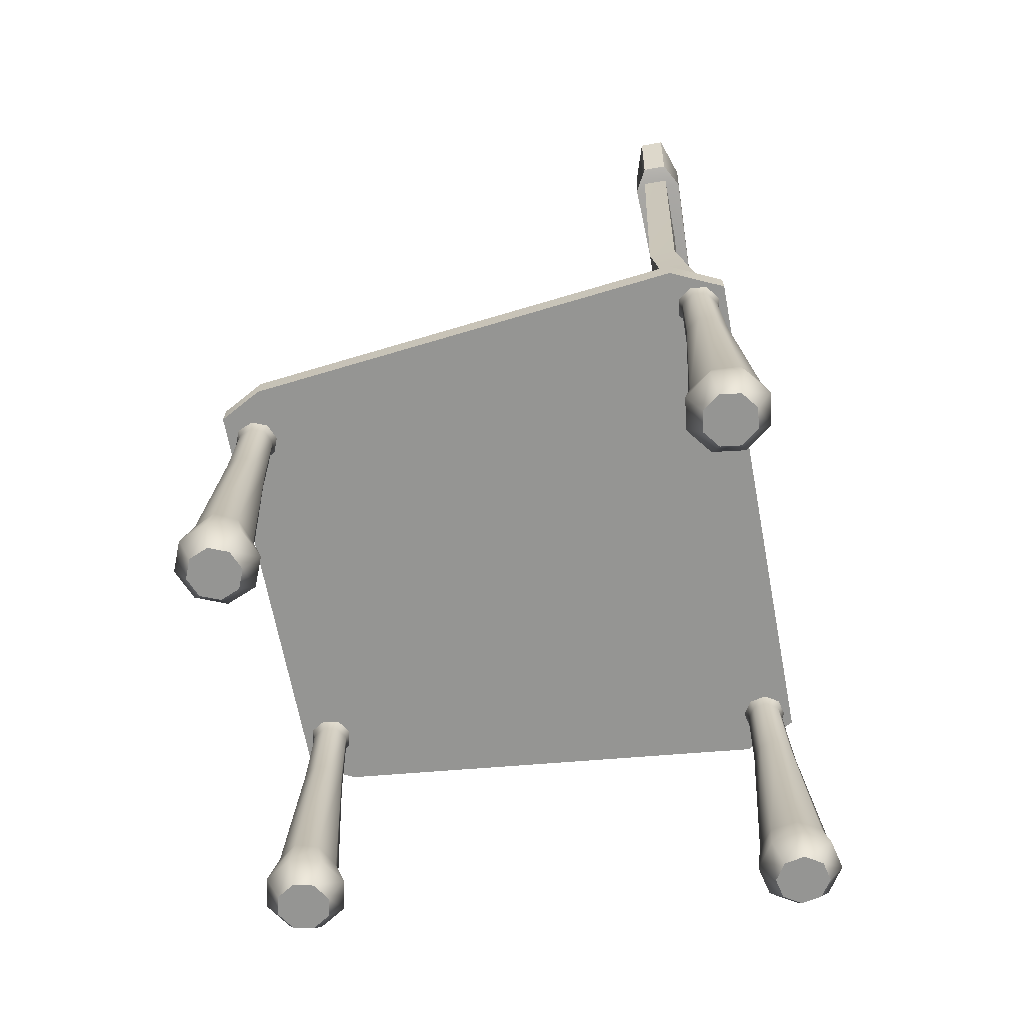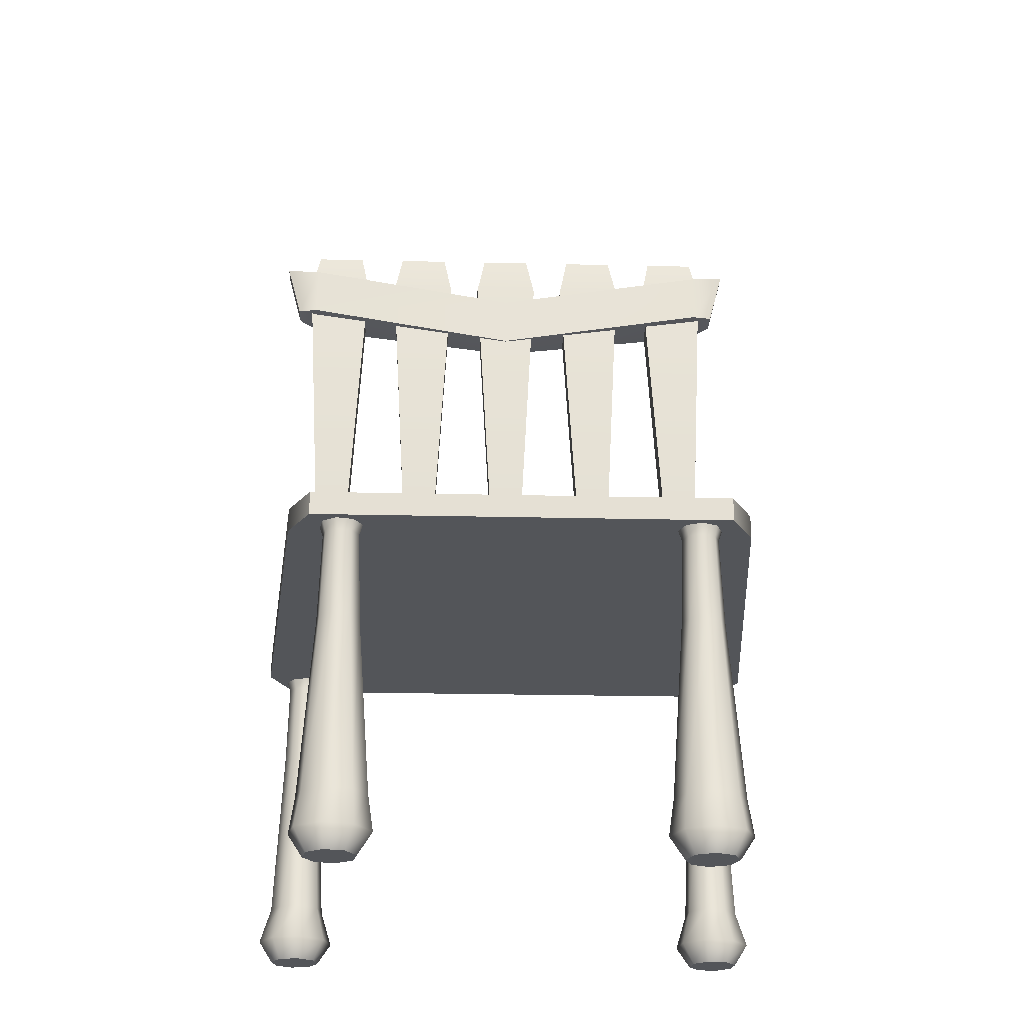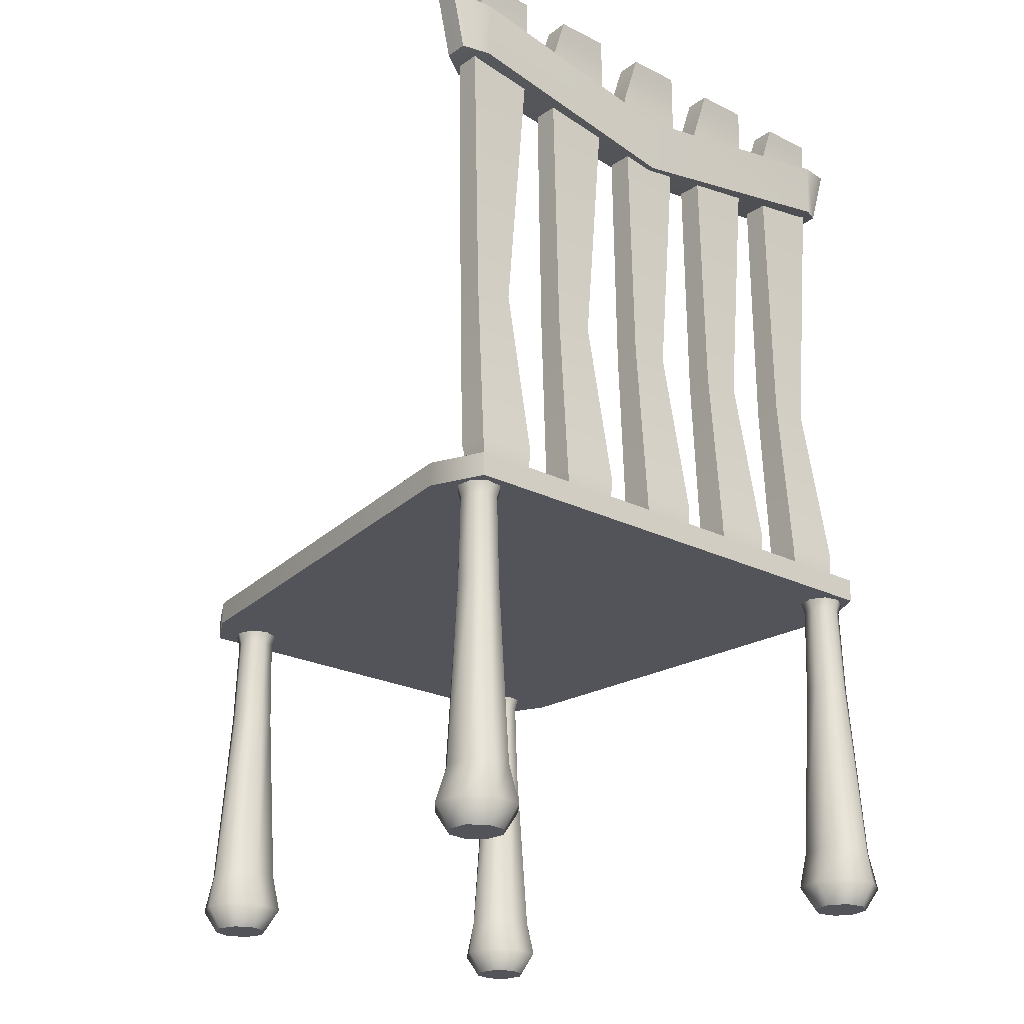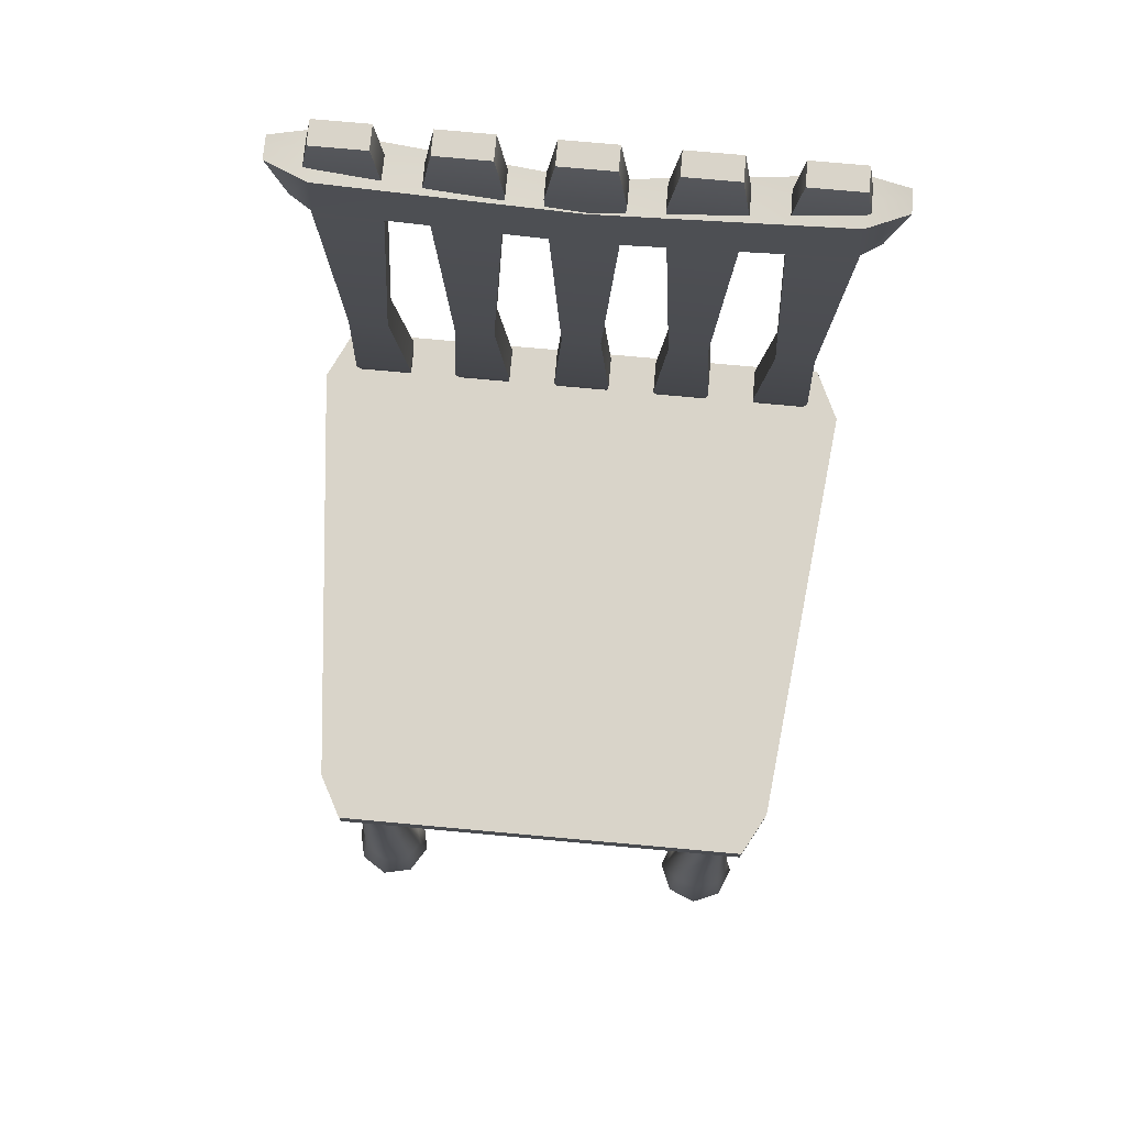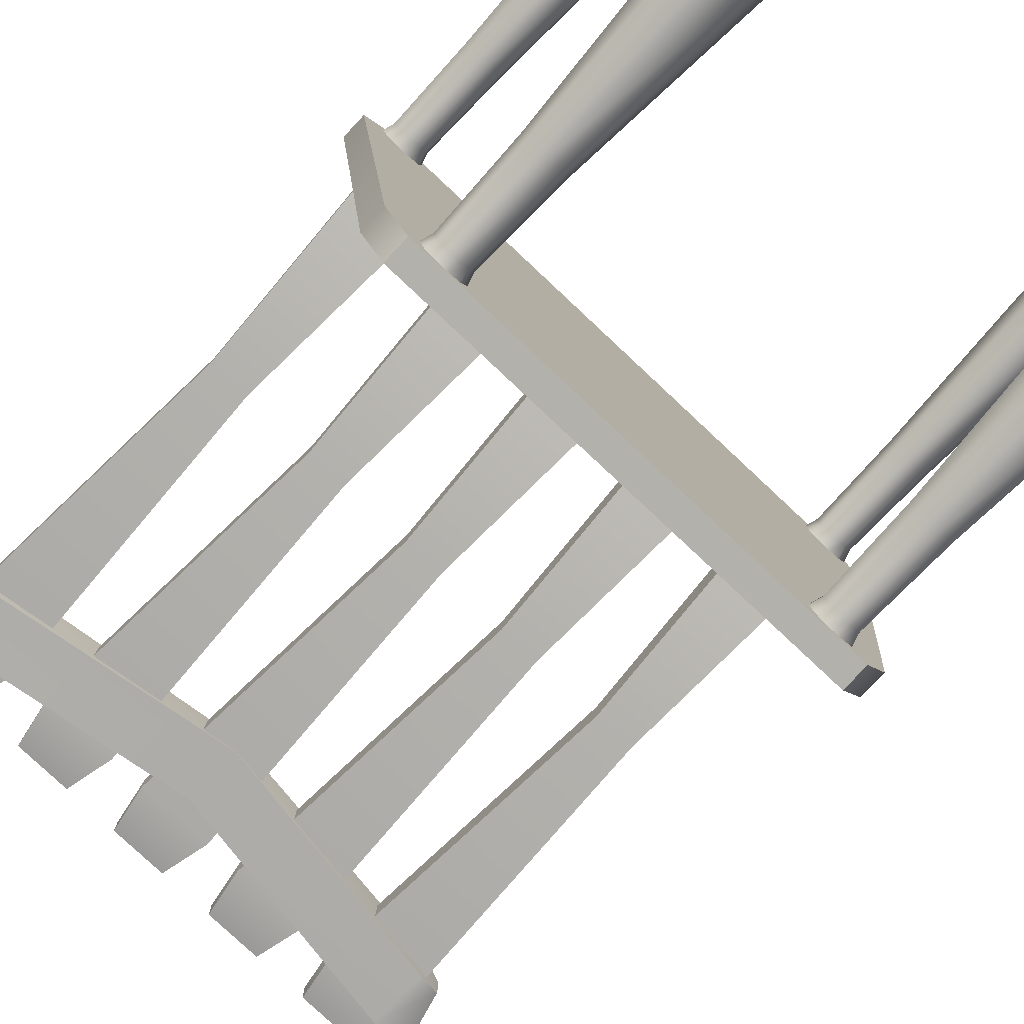
<metadata>
{"format":"obj","ext":"obj","renderer":"f3d","projection":"perspective","resolution":1024,"background":"white","views":[{"elev":-67.3,"azim":-79.3,"up":"+Y"},{"elev":-24.0,"azim":177.8,"up":"+Y"},{"elev":-23.8,"azim":-39.6,"up":"+Y"},{"elev":74.9,"azim":-174.8,"up":"+Y"},{"elev":-79.1,"azim":-43.2,"up":"+Z"}]}
</metadata>
<code>
g default
v -2.138 2.806 2.239
v 2.138 2.806 2.239
v -2.138 3.006 2.239
v 2.138 3.006 2.239
v -1.756 3.006 -2.239
v 1.756 3.006 -2.239
v -1.756 2.806 -2.239
v 1.756 2.806 -2.239
v 2.341 3.006 1.802
v -2.341 3.006 1.802
v -2.341 2.806 1.802
v 2.341 2.806 1.802
v -1.95 3.006 -1.879
v -1.95 2.806 -1.879
v 1.95 2.806 -1.879
v 1.95 3.006 -1.879
v -1.345 0 -2.155
v -1.5 0 -2.219
v -1.655 0 -2.155
v -1.719 0 -2
v -1.655 0 -1.845
v -1.5 0 -1.781
v -1.345 0 -1.845
v -1.281 0 -2
v -1.357 2.866 -2.143
v -1.5 2.866 -2.202
v -1.643 2.866 -2.143
v -1.702 2.866 -2
v -1.643 2.866 -1.857
v -1.5 2.866 -1.798
v -1.357 2.866 -1.857
v -1.298 2.866 -2
v -1.5 0 -2
v -1.259 0.1846 -2.241
v -1.16 0.1846 -2
v -1.259 0.1846 -1.759
v -1.5 0.1846 -1.66
v -1.741 0.1846 -1.759
v -1.84 0.1846 -2
v -1.741 0.1846 -2.241
v -1.5 0.1846 -2.34
v -1.39 2.717 -1.89
v -1.5 2.717 -1.845
v -1.61 2.717 -1.89
v -1.655 2.717 -2
v -1.61 2.717 -2.11
v -1.5 2.717 -2.155
v -1.39 2.717 -2.11
v -1.345 2.717 -2
v -1.207 0.4912 -2
v -1.293 0.4912 -1.828
v -1.5 0.4912 -1.757
v -1.707 0.4912 -1.828
v -1.793 0.4912 -2
v -1.707 0.4912 -2.172
v -1.5 0.4912 -2.243
v -1.293 0.4912 -2.172
v -1.372 1.977 -2.121
v -1.319 1.977 -2
v -1.372 1.977 -1.879
v -1.5 1.977 -1.829
v -1.628 1.977 -1.879
v -1.681 1.977 -2
v -1.628 1.977 -2.121
v -1.5 1.977 -2.171
v 1.68 0 -2.126
v 1.538 0 -2.216
v 1.374 0 -2.18
v 1.284 0 -2.038
v 1.32 0 -1.874
v 1.462 0 -1.784
v 1.626 0 -1.82
v 1.716 0 -1.962
v 1.666 2.866 -2.116
v 1.535 2.866 -2.199
v 1.384 2.866 -2.166
v 1.301 2.866 -2.035
v 1.334 2.866 -1.884
v 1.465 2.866 -1.801
v 1.616 2.866 -1.834
v 1.699 2.866 -1.965
v 1.5 0 -2
v 1.779 0.1846 -2.195
v 1.835 0.1846 -1.941
v 1.695 0.1846 -1.721
v 1.441 0.1846 -1.665
v 1.221 0.1846 -1.805
v 1.165 0.1846 -2.059
v 1.305 0.1846 -2.279
v 1.559 0.1846 -2.335
v 1.589 2.717 -1.873
v 1.473 2.717 -1.847
v 1.373 2.717 -1.911
v 1.347 2.717 -2.027
v 1.411 2.717 -2.127
v 1.527 2.717 -2.153
v 1.627 2.717 -2.089
v 1.653 2.717 -1.973
v 1.789 0.4912 -1.949
v 1.674 0.4912 -1.795
v 1.458 0.4912 -1.76
v 1.266 0.4912 -1.867
v 1.211 0.4912 -2.051
v 1.326 0.4912 -2.205
v 1.542 0.4912 -2.24
v 1.734 0.4912 -2.133
v 1.647 1.977 -2.097
v 1.678 1.977 -1.969
v 1.605 1.977 -1.858
v 1.47 1.977 -1.831
v 1.353 1.977 -1.903
v 1.322 1.977 -2.031
v 1.395 1.977 -2.142
v 1.53 1.977 -2.169
v -2.11 0 1.81
v -2.212 0 1.943
v -2.19 0 2.11
v -2.057 0 2.212
v -1.89 0 2.19
v -1.788 0 2.057
v -1.81 0 1.89
v -1.943 0 1.788
v -2.101 2.866 1.825
v -2.196 2.866 1.948
v -2.175 2.866 2.101
v -2.052 2.866 2.196
v -1.899 2.866 2.175
v -1.804 2.866 2.052
v -1.825 2.866 1.899
v -1.948 2.866 1.804
v -2 0 2
v -2.17 0.1846 1.705
v -1.912 0.1846 1.671
v -1.705 0.1846 1.83
v -1.671 0.1846 2.088
v -1.83 0.1846 2.295
v -2.088 0.1846 2.329
v -2.295 0.1846 2.17
v -2.329 0.1846 1.912
v -1.865 2.717 1.922
v -1.85 2.717 2.04
v -1.922 2.717 2.135
v -2.04 2.717 2.15
v -2.135 2.717 2.078
v -2.15 2.717 1.96
v -2.078 2.717 1.865
v -1.96 2.717 1.85
v -1.924 0.4912 1.717
v -1.78 0.4912 1.844
v -1.765 0.4912 2.063
v -1.888 0.4912 2.245
v -2.076 0.4912 2.283
v -2.22 0.4912 2.156
v -2.235 0.4912 1.937
v -2.112 0.4912 1.755
v -2.084 1.977 1.845
v -1.953 1.977 1.826
v -1.85 1.977 1.908
v -1.834 1.977 2.044
v -1.916 1.977 2.155
v -2.047 1.977 2.174
v -2.15 1.977 2.092
v -2.166 1.977 1.956
v 2.18 0 2.126
v 2.216 0 1.962
v 2.126 0 1.82
v 1.962 0 1.784
v 1.82 0 1.874
v 1.784 0 2.038
v 1.874 0 2.18
v 2.038 0 2.216
v 2.166 2.866 2.116
v 2.199 2.866 1.965
v 2.116 2.866 1.834
v 1.965 2.866 1.801
v 1.834 2.866 1.884
v 1.801 2.866 2.035
v 1.884 2.866 2.166
v 2.035 2.866 2.199
v 2 0 2
v 2.279 0.1846 2.195
v 2.059 0.1846 2.335
v 1.805 0.1846 2.279
v 1.665 0.1846 2.059
v 1.721 0.1846 1.805
v 1.941 0.1846 1.665
v 2.195 0.1846 1.721
v 2.335 0.1846 1.941
v 1.911 2.717 2.127
v 1.847 2.717 2.027
v 1.873 2.717 1.911
v 1.973 2.717 1.847
v 2.089 2.717 1.873
v 2.153 2.717 1.973
v 2.127 2.717 2.089
v 2.027 2.717 2.153
v 2.051 0.4912 2.289
v 1.867 0.4912 2.234
v 1.76 0.4912 2.042
v 1.795 0.4912 1.826
v 1.949 0.4912 1.711
v 2.133 0.4912 1.766
v 2.24 0.4912 1.958
v 2.205 0.4912 2.174
v 2.142 1.977 2.105
v 2.031 1.977 2.178
v 1.903 1.977 2.147
v 1.831 1.977 2.03
v 1.858 1.977 1.895
v 1.969 1.977 1.822
v 2.097 1.977 1.853
v 2.169 1.977 1.97
v 1.571 3 2.105
v 2.029 3 2.105
v 1.571 7.695 2.105
v 2.029 7.695 2.105
v 1.571 7.695 1.895
v 2.029 7.695 1.895
v 1.571 3 1.895
v 2.029 3 1.895
v 2.107 7.293 1.81
v 1.493 7.293 1.81
v 1.493 7.293 2.024
v 2.107 7.293 2.024
v 1.965 4.732 1.926
v 1.635 4.732 1.926
v 1.635 4.732 1.69
v 1.965 4.732 1.69
v 2.046 3.241 1.833
v 1.554 3.241 1.833
v 1.554 3.241 2.11
v 2.046 3.241 2.11
v -2.228 6.988 2.02
v 2.228 6.988 2.02
v -2.363 7.502 2.044
v 2.363 7.502 2.044
v -2.363 7.51 1.841
v 2.363 7.51 1.841
v -2.228 6.996 1.817
v 2.228 6.996 1.817
v -2.031 7.434 1.726
v -2.031 6.949 1.702
v -2.031 6.932 2.136
v -2.031 7.417 2.16
v 2.031 7.434 1.726
v 2.031 6.949 1.702
v 2.031 6.932 2.136
v 2.031 7.417 2.16
v 0 7.135 1.792
v 0 6.65 1.768
v 0 6.641 2.05
v 0 7.125 2.074
v -2.363 7.504 1.948
v -2.228 6.99 1.924
v -2.031 6.936 1.968
v 0 6.643 1.925
v 2.031 6.936 1.968
v 2.228 6.99 1.924
v 2.363 7.504 1.948
v 2.031 7.421 1.992
v 0 7.128 1.949
v -2.031 7.421 1.992
v -0.2286 3 2.105
v 0.2286 3 2.105
v -0.2286 7.695 2.105
v 0.2286 7.695 2.105
v -0.2286 7.695 1.895
v 0.2286 7.695 1.895
v -0.2286 3 1.895
v 0.2286 3 1.895
v 0.307 7.293 1.81
v -0.307 7.293 1.81
v -0.307 7.293 2.024
v 0.307 7.293 2.024
v 0.1655 4.732 1.926
v -0.1655 4.732 1.926
v -0.1655 4.732 1.69
v 0.1655 4.732 1.69
v 0.2463 3.241 1.833
v -0.2463 3.241 1.833
v -0.2463 3.241 2.11
v 0.2463 3.241 2.11
v 0.6714 3 2.105
v 1.129 3 2.105
v 0.6714 7.695 2.105
v 1.129 7.695 2.105
v 0.6714 7.695 1.895
v 1.129 7.695 1.895
v 0.6714 3 1.895
v 1.129 3 1.895
v 1.207 7.293 1.81
v 0.593 7.293 1.81
v 0.593 7.293 2.024
v 1.207 7.293 2.024
v 1.065 4.732 1.926
v 0.7345 4.732 1.926
v 0.7345 4.732 1.69
v 1.065 4.732 1.69
v 1.146 3.241 1.833
v 0.6537 3.241 1.833
v 0.6537 3.241 2.11
v 1.146 3.241 2.11
v -2.029 3 2.105
v -1.571 3 2.105
v -2.029 7.695 2.105
v -1.571 7.695 2.105
v -2.029 7.695 1.895
v -1.571 7.695 1.895
v -2.029 3 1.895
v -1.571 3 1.895
v -1.493 7.293 1.81
v -2.107 7.293 1.81
v -2.107 7.293 2.024
v -1.493 7.293 2.024
v -1.635 4.732 1.926
v -1.965 4.732 1.926
v -1.965 4.732 1.69
v -1.635 4.732 1.69
v -1.554 3.241 1.833
v -2.046 3.241 1.833
v -2.046 3.241 2.11
v -1.554 3.241 2.11
v -1.129 3 2.105
v -0.6714 3 2.105
v -1.129 7.695 2.105
v -0.6714 7.695 2.105
v -1.129 7.695 1.895
v -0.6714 7.695 1.895
v -1.129 3 1.895
v -0.6714 3 1.895
v -0.593 7.293 1.81
v -1.207 7.293 1.81
v -1.207 7.293 2.024
v -0.593 7.293 2.024
v -0.7345 4.732 1.926
v -1.065 4.732 1.926
v -1.065 4.732 1.69
v -0.7345 4.732 1.69
v -0.6537 3.241 1.833
v -1.146 3.241 1.833
v -1.146 3.241 2.11
v -0.6537 3.241 2.11
g buttpartShape
f 1 2 4 3
f 3 4 9 10
f 5 6 8 7
f 11 12 2 1
f 2 12 9 4
f 11 1 3 10
f 10 9 16 13
f 14 11 10 13
f 14 15 12 11
f 9 12 15 16
f 7 14 13 5
f 7 8 15 14
f 16 15 8 6
f 13 16 6 5
f 17 18 41 34
f 18 19 40 41
f 19 20 39 40
f 20 21 38 39
f 21 22 37 38
f 22 23 36 37
f 23 24 35 36
f 24 17 34 35
f 18 17 33
f 19 18 33
f 20 19 33
f 21 20 33
f 22 21 33
f 23 22 33
f 24 23 33
f 17 24 33
f 35 34 57 50
f 36 35 50 51
f 37 36 51 52
f 38 37 52 53
f 39 38 53 54
f 40 39 54 55
f 41 40 55 56
f 34 41 56 57
f 43 42 31 30
f 44 43 30 29
f 45 44 29 28
f 46 45 28 27
f 47 46 27 26
f 48 47 26 25
f 49 48 25 32
f 42 49 32 31
f 51 50 59 60
f 52 51 60 61
f 53 52 61 62
f 54 53 62 63
f 55 54 63 64
f 56 55 64 65
f 57 56 65 58
f 50 57 58 59
f 59 58 48 49
f 60 59 49 42
f 61 60 42 43
f 62 61 43 44
f 63 62 44 45
f 64 63 45 46
f 65 64 46 47
f 58 65 47 48
f 66 67 90 83
f 67 68 89 90
f 68 69 88 89
f 69 70 87 88
f 70 71 86 87
f 71 72 85 86
f 72 73 84 85
f 73 66 83 84
f 67 66 82
f 68 67 82
f 69 68 82
f 70 69 82
f 71 70 82
f 72 71 82
f 73 72 82
f 66 73 82
f 84 83 106 99
f 85 84 99 100
f 86 85 100 101
f 87 86 101 102
f 88 87 102 103
f 89 88 103 104
f 90 89 104 105
f 83 90 105 106
f 92 91 80 79
f 93 92 79 78
f 94 93 78 77
f 95 94 77 76
f 96 95 76 75
f 97 96 75 74
f 98 97 74 81
f 91 98 81 80
f 100 99 108 109
f 101 100 109 110
f 102 101 110 111
f 103 102 111 112
f 104 103 112 113
f 105 104 113 114
f 106 105 114 107
f 99 106 107 108
f 108 107 97 98
f 109 108 98 91
f 110 109 91 92
f 111 110 92 93
f 112 111 93 94
f 113 112 94 95
f 114 113 95 96
f 107 114 96 97
f 115 116 139 132
f 116 117 138 139
f 117 118 137 138
f 118 119 136 137
f 119 120 135 136
f 120 121 134 135
f 121 122 133 134
f 122 115 132 133
f 116 115 131
f 117 116 131
f 118 117 131
f 119 118 131
f 120 119 131
f 121 120 131
f 122 121 131
f 115 122 131
f 133 132 155 148
f 134 133 148 149
f 135 134 149 150
f 136 135 150 151
f 137 136 151 152
f 138 137 152 153
f 139 138 153 154
f 132 139 154 155
f 141 140 129 128
f 142 141 128 127
f 143 142 127 126
f 144 143 126 125
f 145 144 125 124
f 146 145 124 123
f 147 146 123 130
f 140 147 130 129
f 149 148 157 158
f 150 149 158 159
f 151 150 159 160
f 152 151 160 161
f 153 152 161 162
f 154 153 162 163
f 155 154 163 156
f 148 155 156 157
f 157 156 146 147
f 158 157 147 140
f 159 158 140 141
f 160 159 141 142
f 161 160 142 143
f 162 161 143 144
f 163 162 144 145
f 156 163 145 146
f 164 165 188 181
f 165 166 187 188
f 166 167 186 187
f 167 168 185 186
f 168 169 184 185
f 169 170 183 184
f 170 171 182 183
f 171 164 181 182
f 165 164 180
f 166 165 180
f 167 166 180
f 168 167 180
f 169 168 180
f 170 169 180
f 171 170 180
f 164 171 180
f 182 181 204 197
f 183 182 197 198
f 184 183 198 199
f 185 184 199 200
f 186 185 200 201
f 187 186 201 202
f 188 187 202 203
f 181 188 203 204
f 190 189 178 177
f 191 190 177 176
f 192 191 176 175
f 193 192 175 174
f 194 193 174 173
f 195 194 173 172
f 196 195 172 179
f 189 196 179 178
f 198 197 206 207
f 199 198 207 208
f 200 199 208 209
f 201 200 209 210
f 202 201 210 211
f 203 202 211 212
f 204 203 212 205
f 197 204 205 206
f 206 205 195 196
f 207 206 196 189
f 208 207 189 190
f 209 208 190 191
f 210 209 191 192
f 211 210 192 193
f 212 211 193 194
f 205 212 194 195
f 223 224 216 215
f 215 216 218 217
f 217 218 221 222
f 219 220 214 213
f 224 221 218 216
f 222 223 215 217
f 227 228 229 230
f 230 231 226 227
f 231 232 225 226
f 232 229 228 225
f 226 225 224 223
f 227 226 223 222
f 222 221 228 227
f 225 228 221 224
f 230 229 220 219
f 219 213 231 230
f 213 214 232 231
f 214 220 229 232
f 233 243 244 235
f 235 244 262 253
f 237 241 242 239
f 254 255 243 233
f 234 258 259 236
f 254 233 235 253
f 241 249 250 242
f 243 255 256 251
f 244 243 251 252
f 262 244 252 261
f 245 238 240 246
f 247 257 258 234
f 248 247 234 236
f 260 248 236 259
f 249 245 246 250
f 251 256 257 247
f 252 251 247 248
f 261 252 248 260
f 239 254 253 237
f 239 242 255 254
f 256 255 242 250
f 257 256 250 246
f 258 257 246 240
f 259 258 240 238
f 245 260 259 238
f 249 261 260 245
f 241 262 261 249
f 253 262 241 237
f 273 274 266 265
f 265 266 268 267
f 267 268 271 272
f 269 270 264 263
f 274 271 268 266
f 272 273 265 267
f 277 278 279 280
f 280 281 276 277
f 281 282 275 276
f 282 279 278 275
f 276 275 274 273
f 277 276 273 272
f 272 271 278 277
f 275 278 271 274
f 280 279 270 269
f 269 263 281 280
f 263 264 282 281
f 264 270 279 282
f 293 294 286 285
f 285 286 288 287
f 287 288 291 292
f 289 290 284 283
f 294 291 288 286
f 292 293 285 287
f 297 298 299 300
f 300 301 296 297
f 301 302 295 296
f 302 299 298 295
f 296 295 294 293
f 297 296 293 292
f 292 291 298 297
f 295 298 291 294
f 300 299 290 289
f 289 283 301 300
f 283 284 302 301
f 284 290 299 302
f 313 314 306 305
f 305 306 308 307
f 307 308 311 312
f 309 310 304 303
f 314 311 308 306
f 312 313 305 307
f 317 318 319 320
f 320 321 316 317
f 321 322 315 316
f 322 319 318 315
f 316 315 314 313
f 317 316 313 312
f 312 311 318 317
f 315 318 311 314
f 320 319 310 309
f 309 303 321 320
f 303 304 322 321
f 304 310 319 322
f 333 334 326 325
f 325 326 328 327
f 327 328 331 332
f 329 330 324 323
f 334 331 328 326
f 332 333 325 327
f 337 338 339 340
f 340 341 336 337
f 341 342 335 336
f 342 339 338 335
f 336 335 334 333
f 337 336 333 332
f 332 331 338 337
f 335 338 331 334
f 340 339 330 329
f 329 323 341 340
f 323 324 342 341
f 324 330 339 342

</code>
